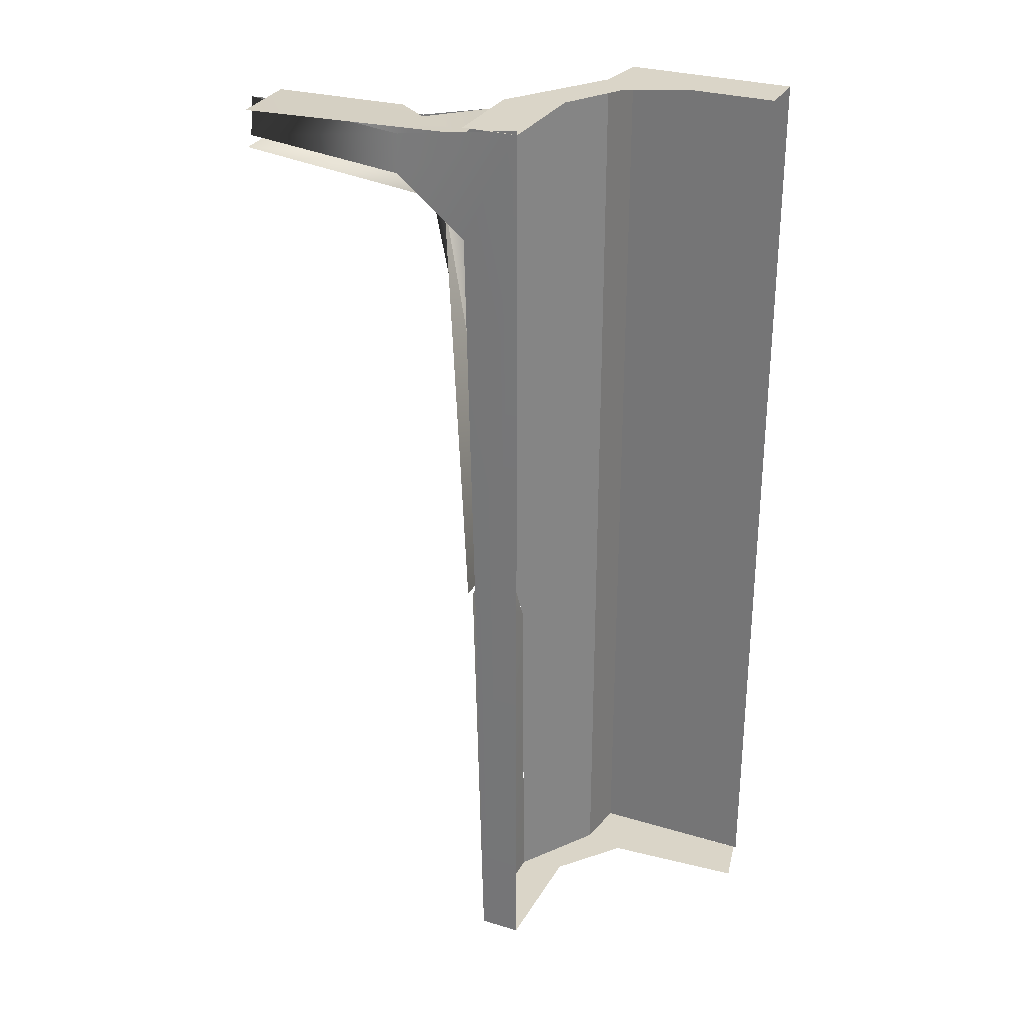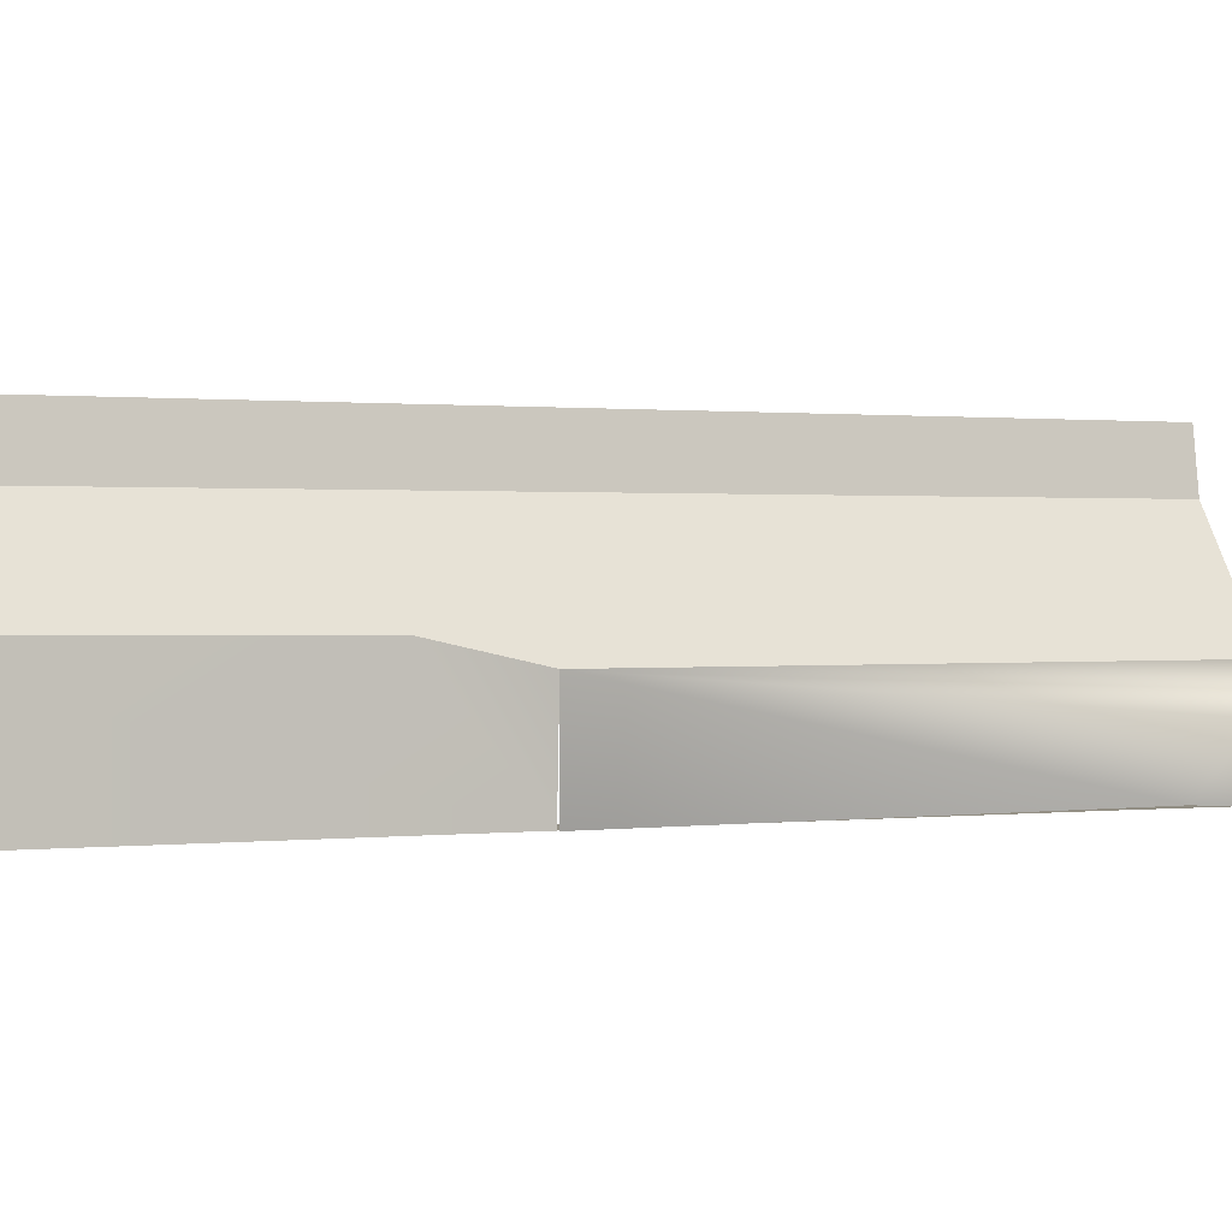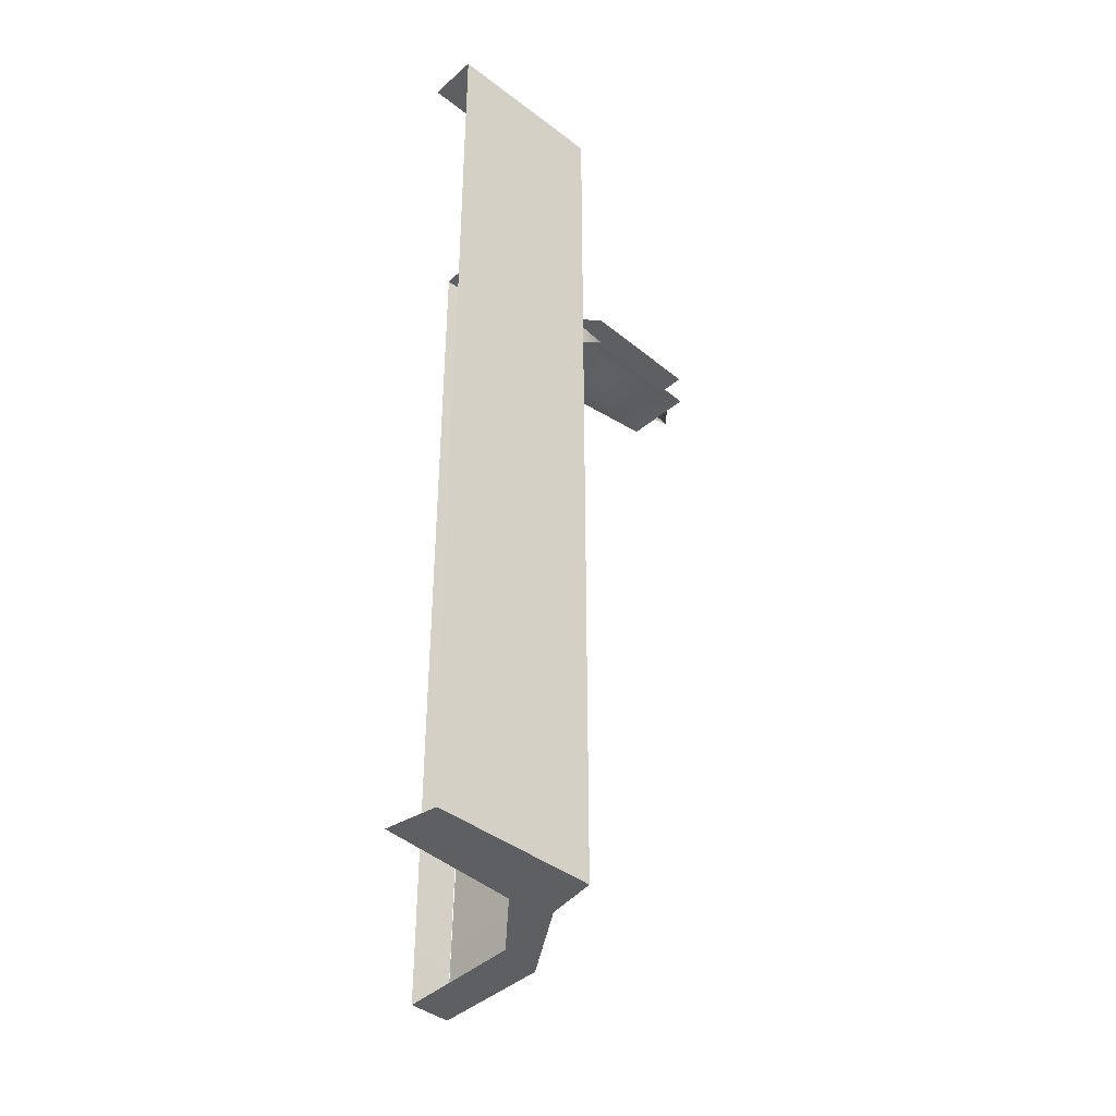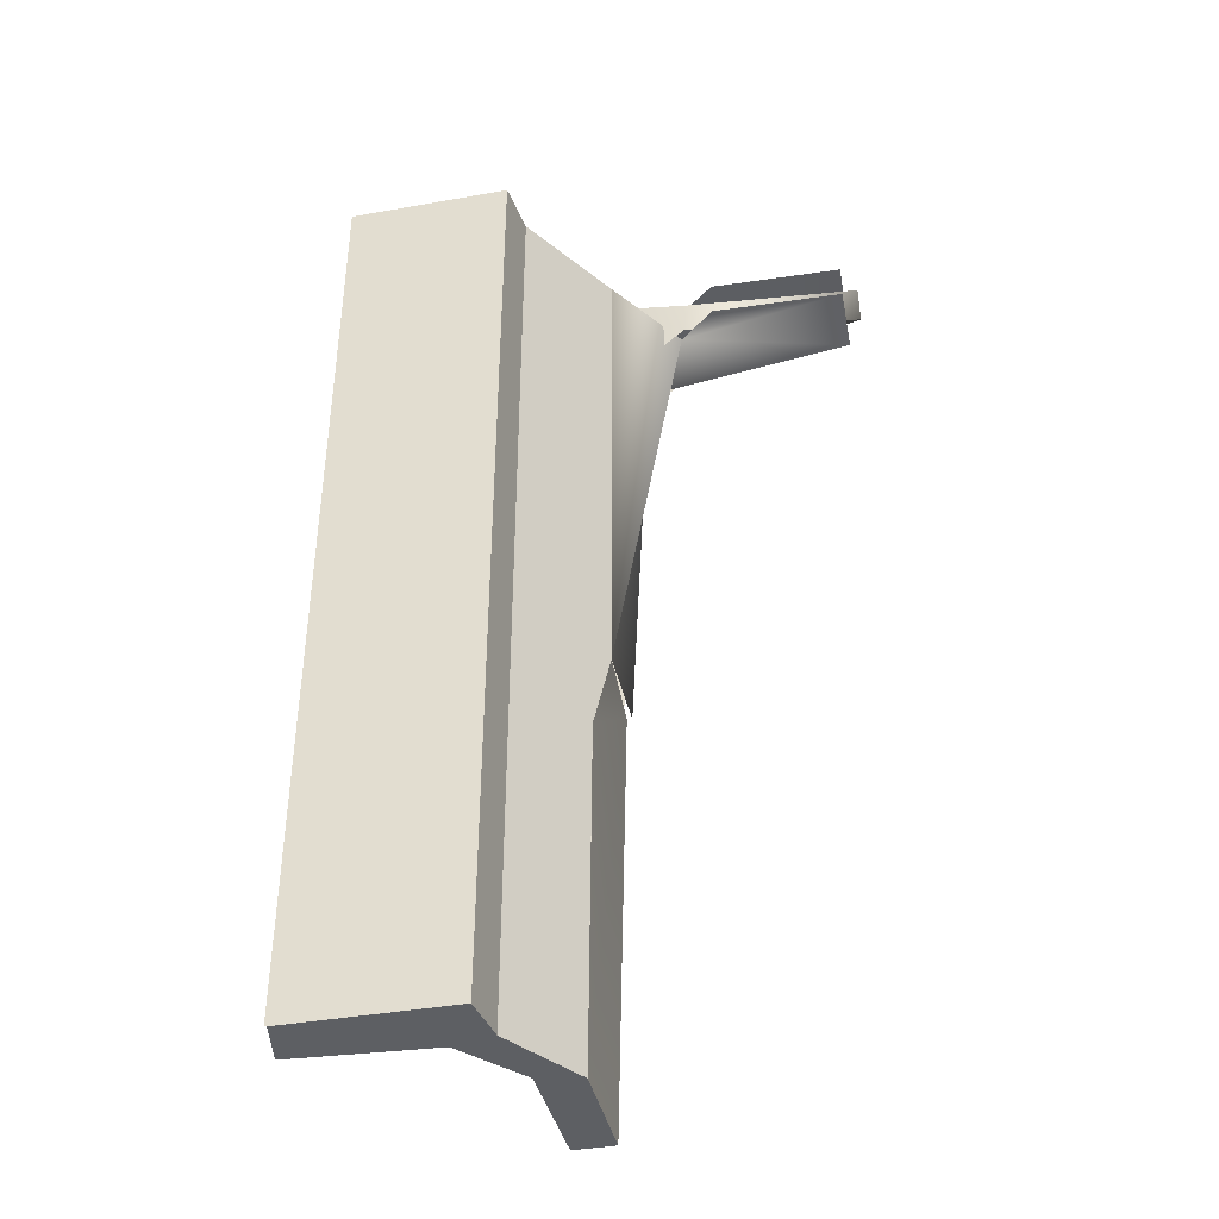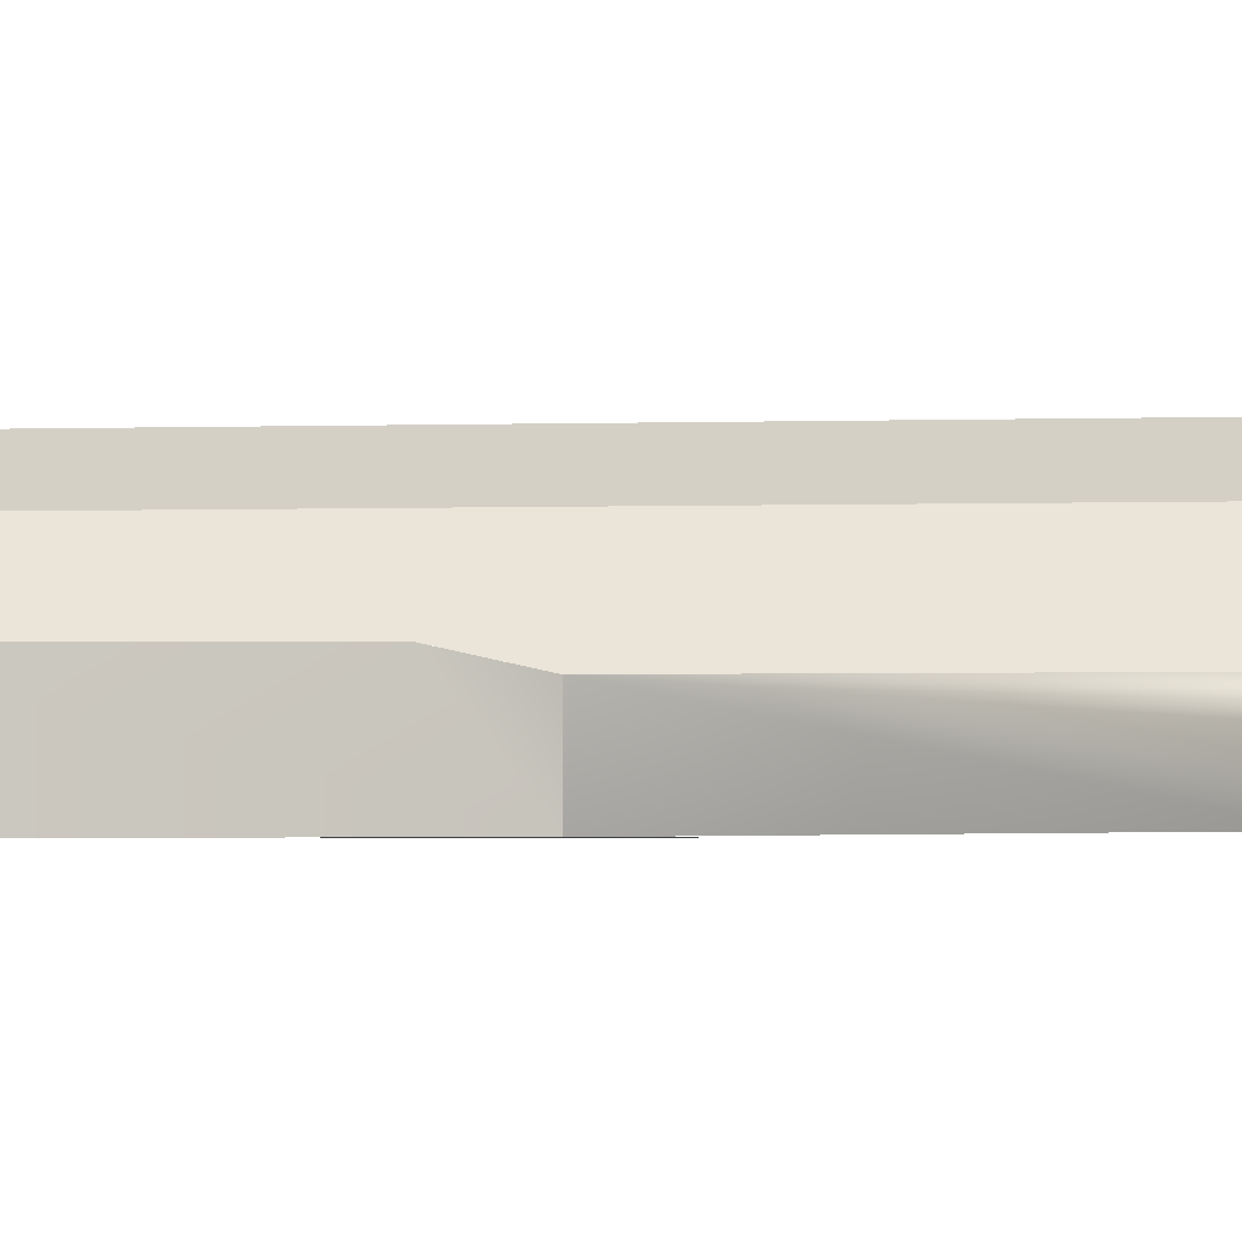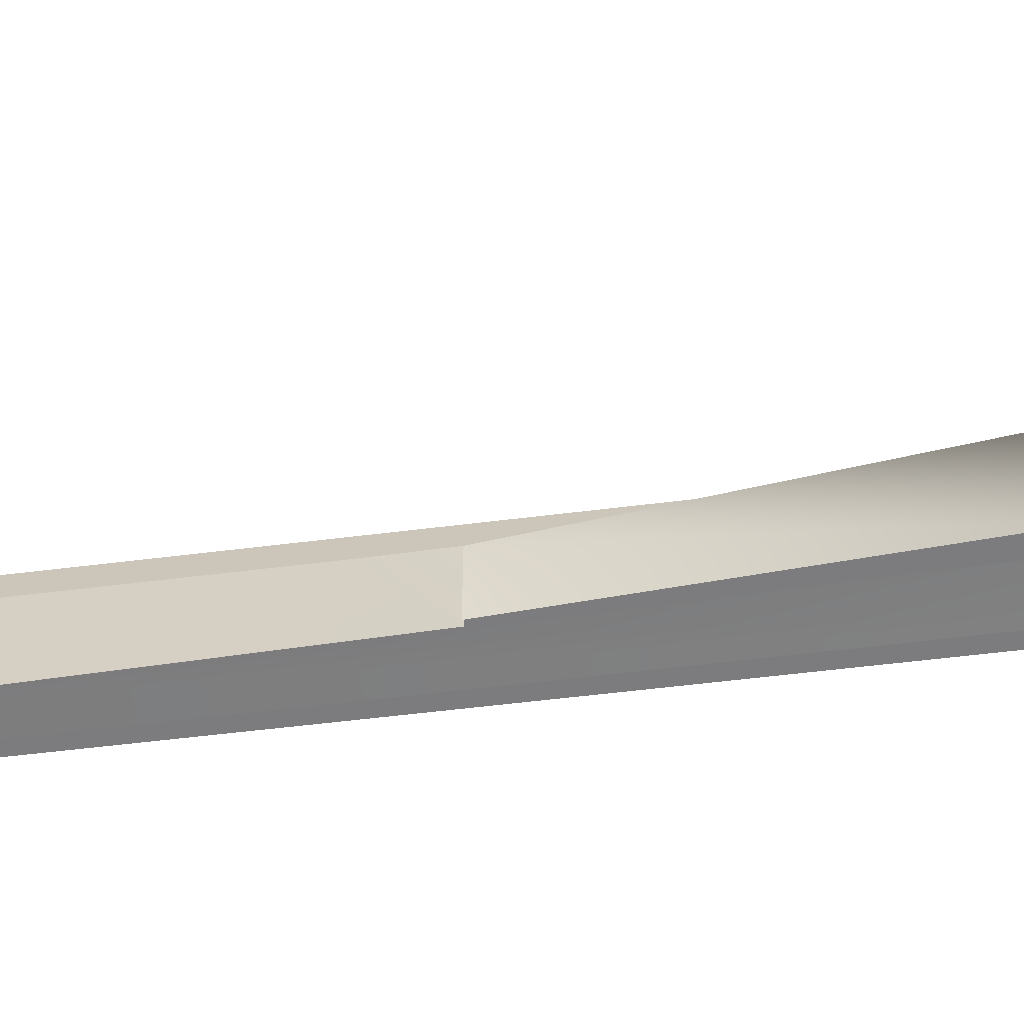
<metadata>
{"format":"obj","ext":"obj","renderer":"f3d","projection":"perspective","resolution":1024,"background":"white","views":[{"elev":29.3,"azim":-155.9,"up":"+Y"},{"elev":0.7,"azim":61.6,"up":"+Z"},{"elev":-41.2,"azim":-42.9,"up":"+Y"},{"elev":-40.3,"azim":12.3,"up":"+Y"},{"elev":-3.7,"azim":94.7,"up":"+Z"},{"elev":-58.9,"azim":97.3,"up":"+Z"}]}
</metadata>
<code>
g akbody_reload_LOD3
v 0.000935 -0.0002249 0.0006118
v 0.000935 -0.0002249 0.0004162
v 0.001376 -0.0005984 0.0003888
v 0.000935 -0.003495 0.0006118
v 0.001074 -0.000713 3.187e-05
v 0.000935 -0.003495 1.125e-05
v 0.0009009 -0.00349 1.125e-05
v 0.0008395 -0.006354 1.125e-05
v 0.0008395 -0.006354 0.0007564
v 0.0008514 -0.004056 0.0007396
v 0.000935 -0.003495 0.0006118
v 0.0004956 -0.0002249 0.001277
v 0.0004956 -0.006354 0.001277
v 0.0004493 -0.006354 0.001603
v 0.0004493 -0.0002249 0.001603
v 0.0008506 -0.004055 0.0007395
v 0.0008395 -0.006354 0.0007564
v 0.0004956 -0.006354 0.001277
v 0.0004956 -0.0002249 0.001277
v 0.000935 -0.003495 0.0006118
v 0.000935 -0.0002249 0.0006118
v 0.001376 -0.0005984 0.0003888
v 0.002486 -0.0005814 8.037e-05
v 0.001074 -0.000713 3.187e-05
v 0.002499 -0.0005814 0.0005523
v 0.001623 -0.0005814 0.0005841
v 0.002499 -0.0003373 0.0005523
v 0.001623 -0.0003373 0.0005841
v 0.001391 -0.0003273 0.0003909
v 0.002486 -0.0003373 8.037e-05
v 0.0009273 -0.00027 2.666e-05
v 0.000935 -0.0002249 0.0004162
v 0.002589 -0.0005814 0.0002974
v 0.002589 -0.0003373 0.0003418
v 0.001395 -0.0003345 4.615e-05
v 0.001398 -0.0005896 4.478e-05
v 0.000577 -0.000197 1.345e-05
v 0.000935 -0.0009394 1.125e-05
v 0.000876 -0.003843 1.125e-05
v 0.0008395 -0.006354 1.125e-05
v 0.0005759 -0.006354 1.125e-05
v 0.002589 -0.0003373 0.0003418
v 0.002589 -0.0005814 0.0002974
v 0.001406 -0.000582 0.0004588
v 0.001417 -0.0003377 0.0004543
v 0.000935 -0.0002249 0.0004162
v 0.000935 -0.0009394 0.0004162
v 0.0005759 -0.006354 1.125e-05
v 0.0008395 -0.006354 0.0007564
v 0.0008395 -0.006354 1.125e-05
v 0.0005642 -0.006354 0.0008179
v 0.0004956 -0.006354 0.001277
v 0.0002326 -0.006354 0.001216
v 0.0004493 -0.006354 0.001603
v -0.0005939 -0.006354 0.001603
v -0.00066 -0.006354 0.001277
v 0.0005633 -0.0002249 0.00071
v 0.0005759 -0.0002249 1.125e-05
v 0.000935 -0.0002249 1.125e-05
v 0.000935 -0.0002249 0.0006118
v 0.0004956 -0.0002249 0.001277
v 0.0003226 -0.0002249 0.001114
v 0.0004493 -0.0002249 0.001603
v -8.433e-05 -0.0002249 0.001277
v -0.0006136 -0.0002249 0.001603
v -0.0006136 -0.0002249 0.001277
v -0.00061 -0.006353 0.001603
v -0.0006136 -0.0002249 0.001603
v 0.0004493 -0.0002249 0.001603
v 0.0004493 -0.006354 0.001603
g akbody_reload_LOD3_0
f 3 2 1
f 4 3 1
f 3 4 5
f 4 6 5
f 9 8 7
f 10 9 7
f 11 10 7
f 14 13 12
f 15 14 12
f 18 17 16
f 19 18 16
f 16 20 19
f 20 21 19
f 24 23 22
f 23 25 22
f 25 26 22
f 29 28 27
f 27 30 29
f 30 31 29
f 29 31 32
f 35 34 33
f 36 35 33
f 37 35 36
f 38 37 36
f 37 38 39
f 39 40 37
f 40 41 37
f 44 43 42
f 45 44 42
f 45 46 44
f 46 47 44
f 50 49 48
f 49 51 48
f 51 49 52
f 52 53 51
f 52 54 53
f 53 54 55
f 56 53 55
f 59 58 57
f 60 59 57
f 60 57 61
f 61 57 62
f 63 61 62
f 64 63 62
f 63 64 65
f 64 66 65
f 69 68 67
f 70 69 67

</code>
